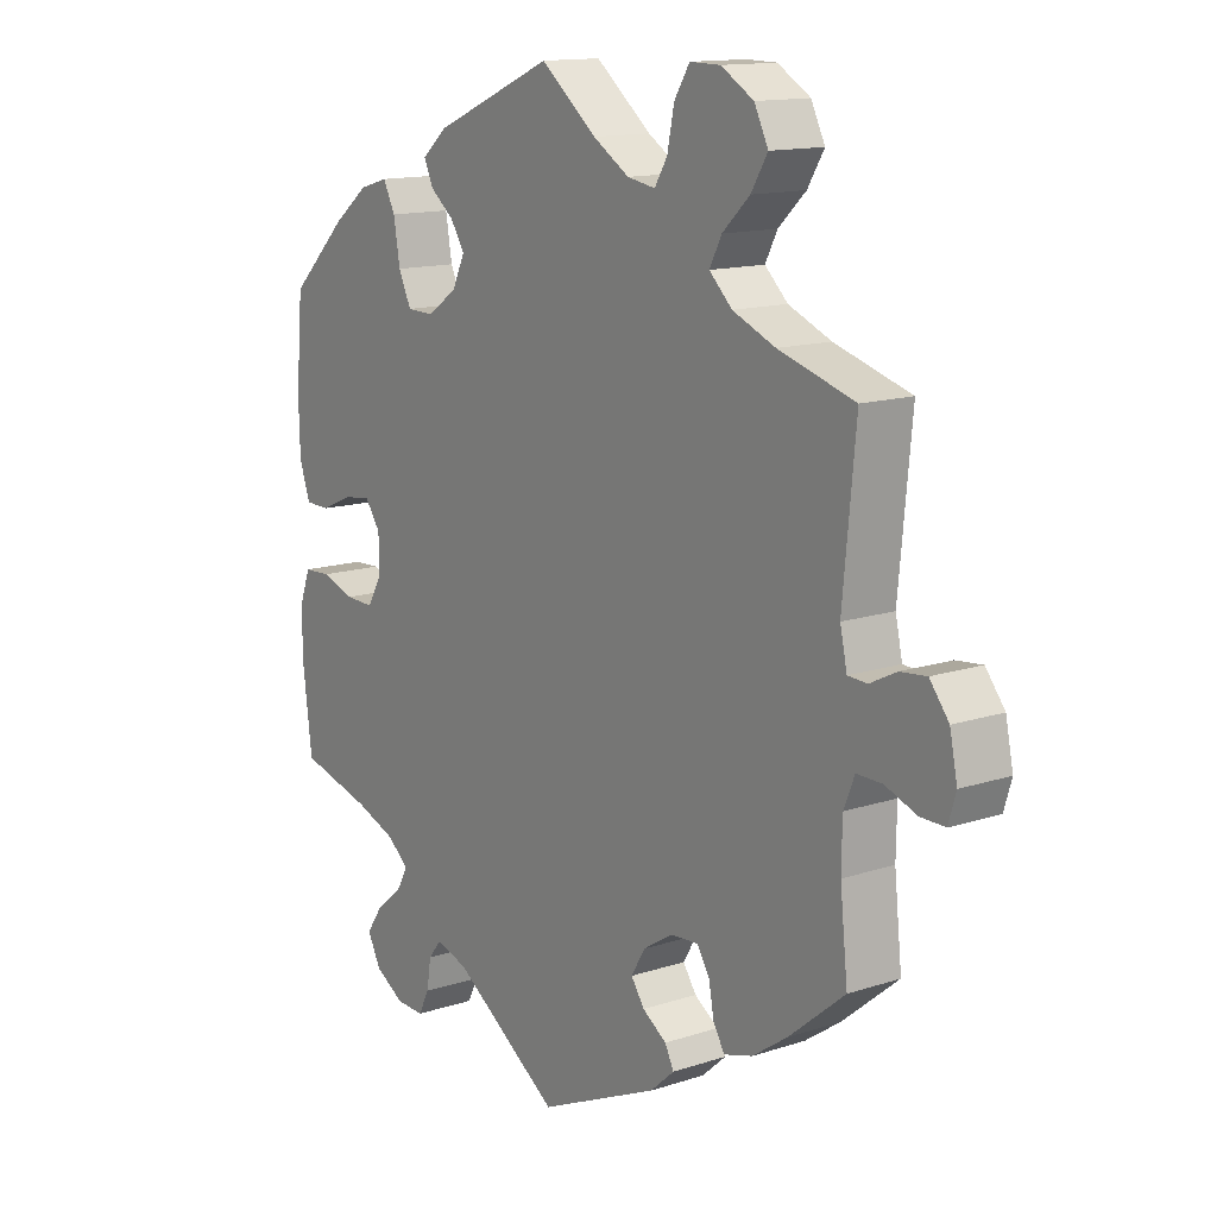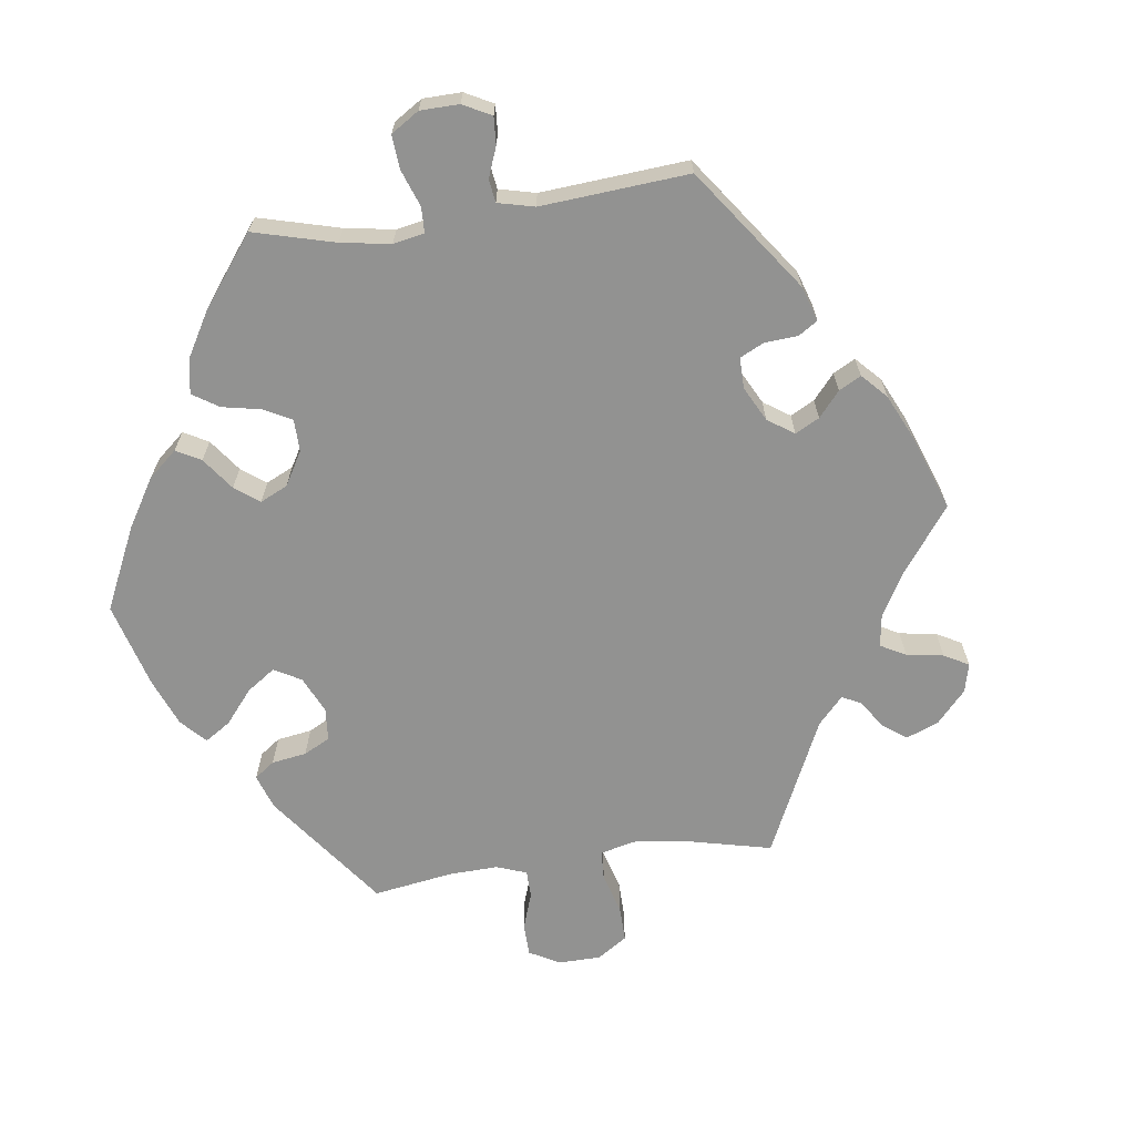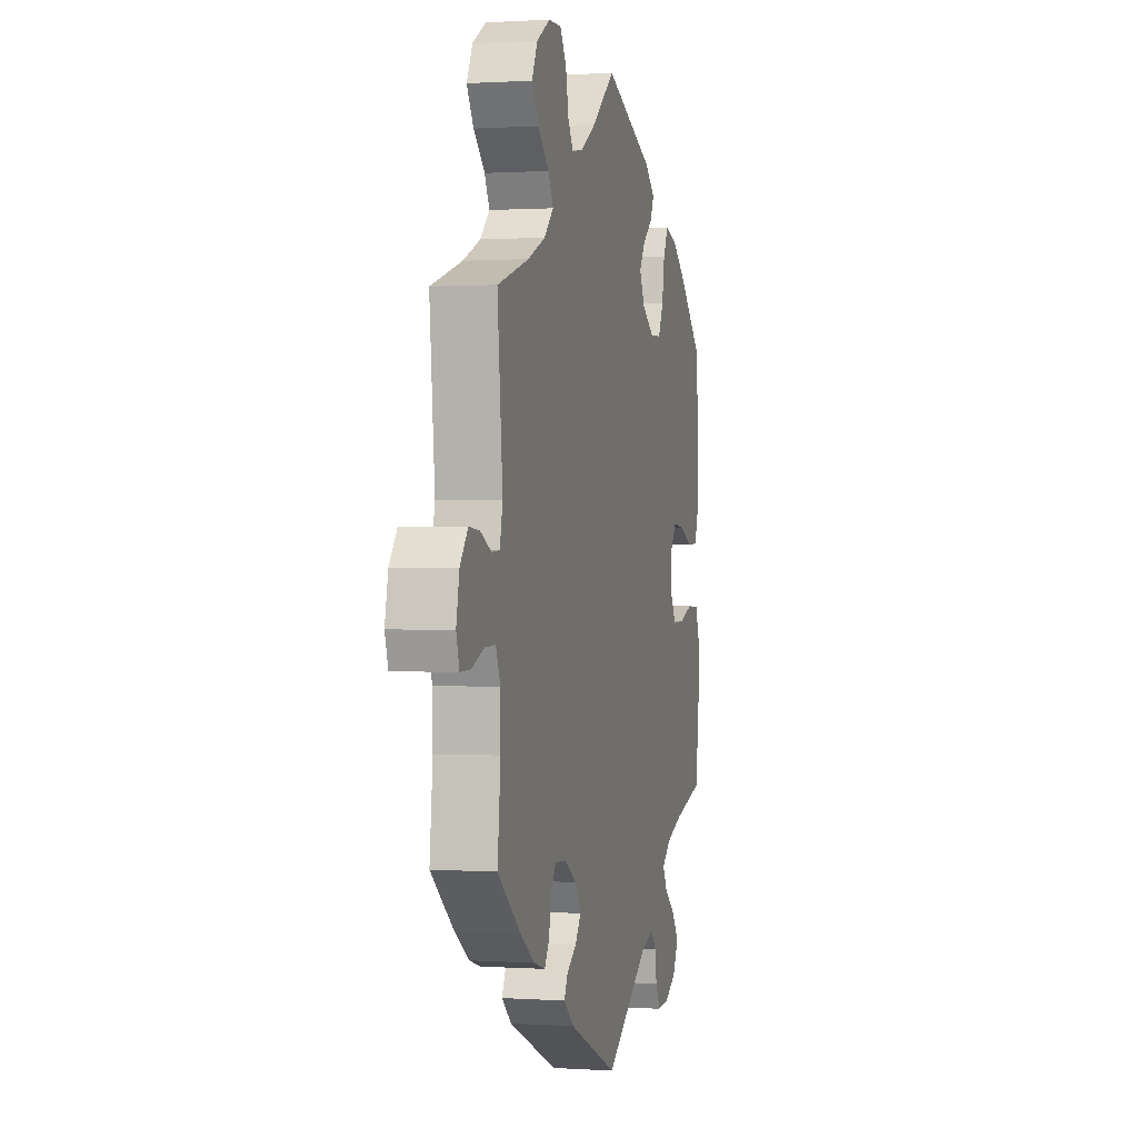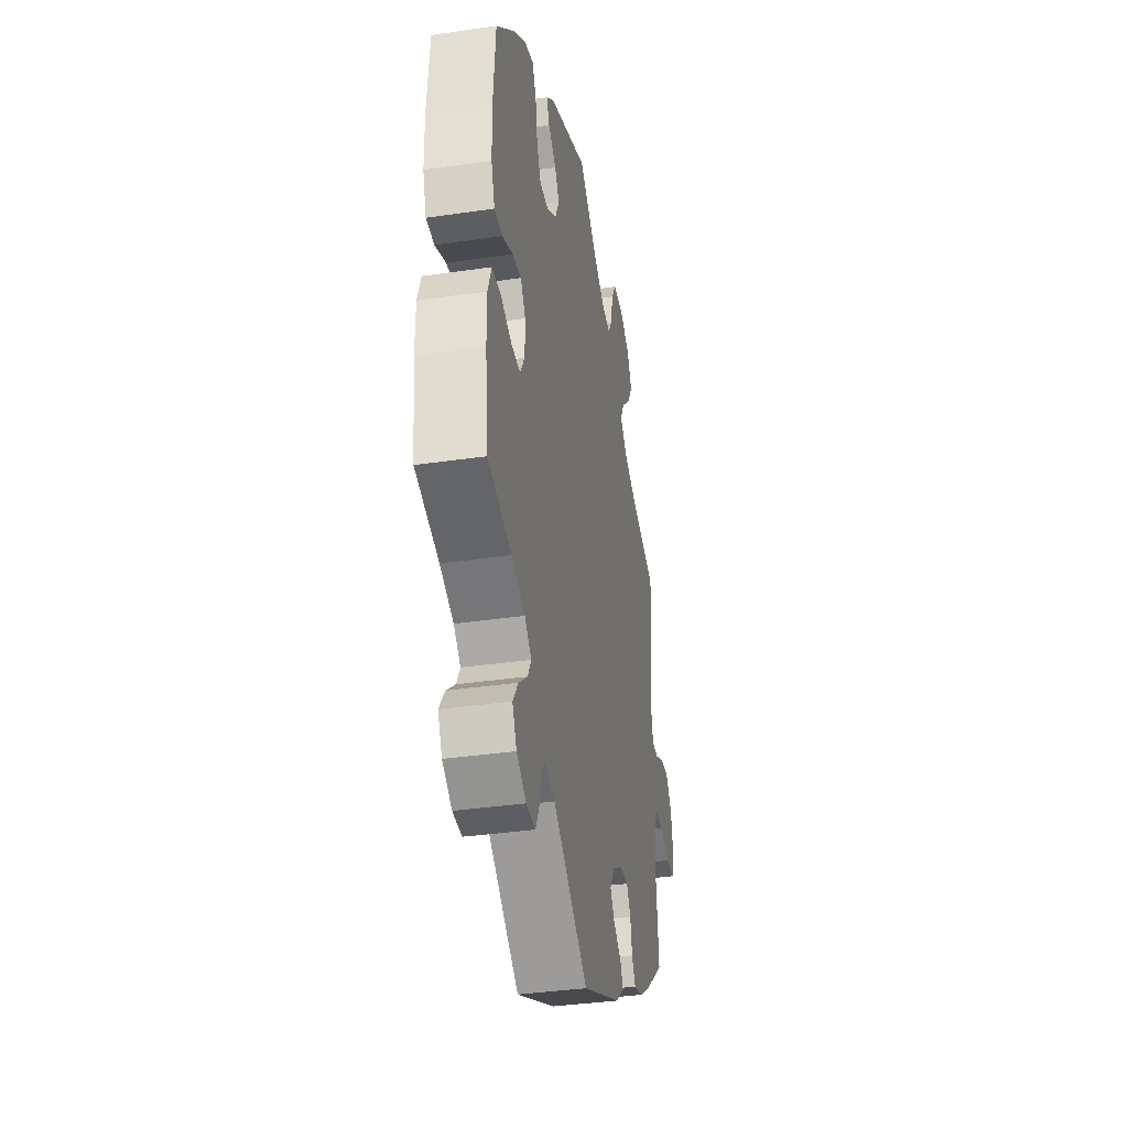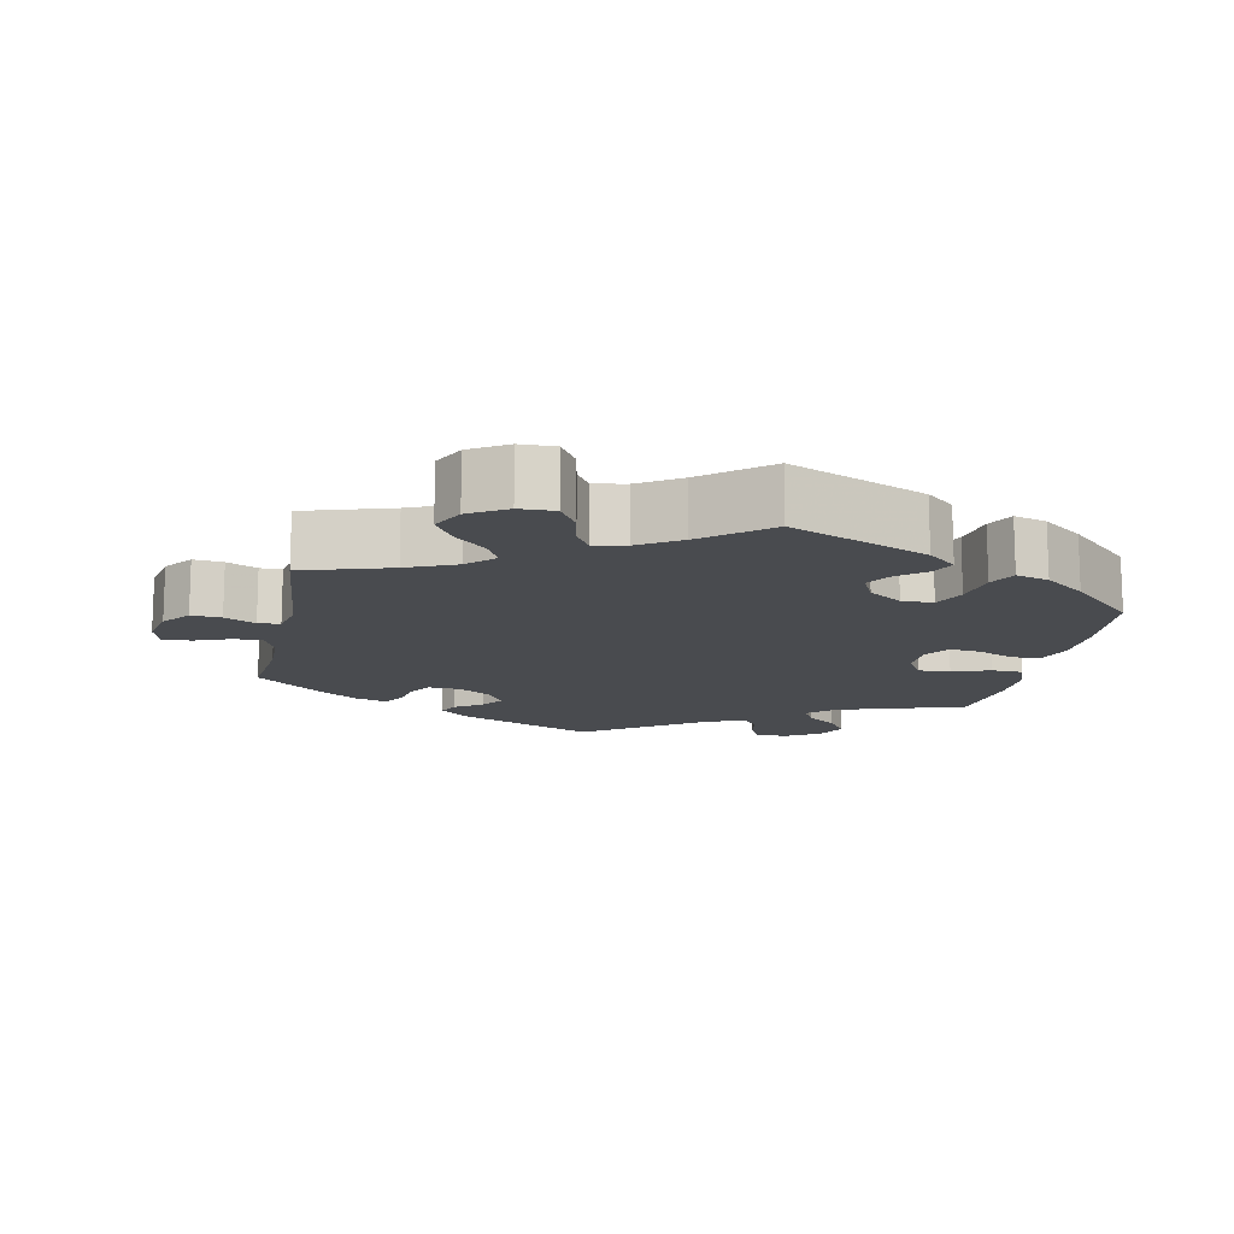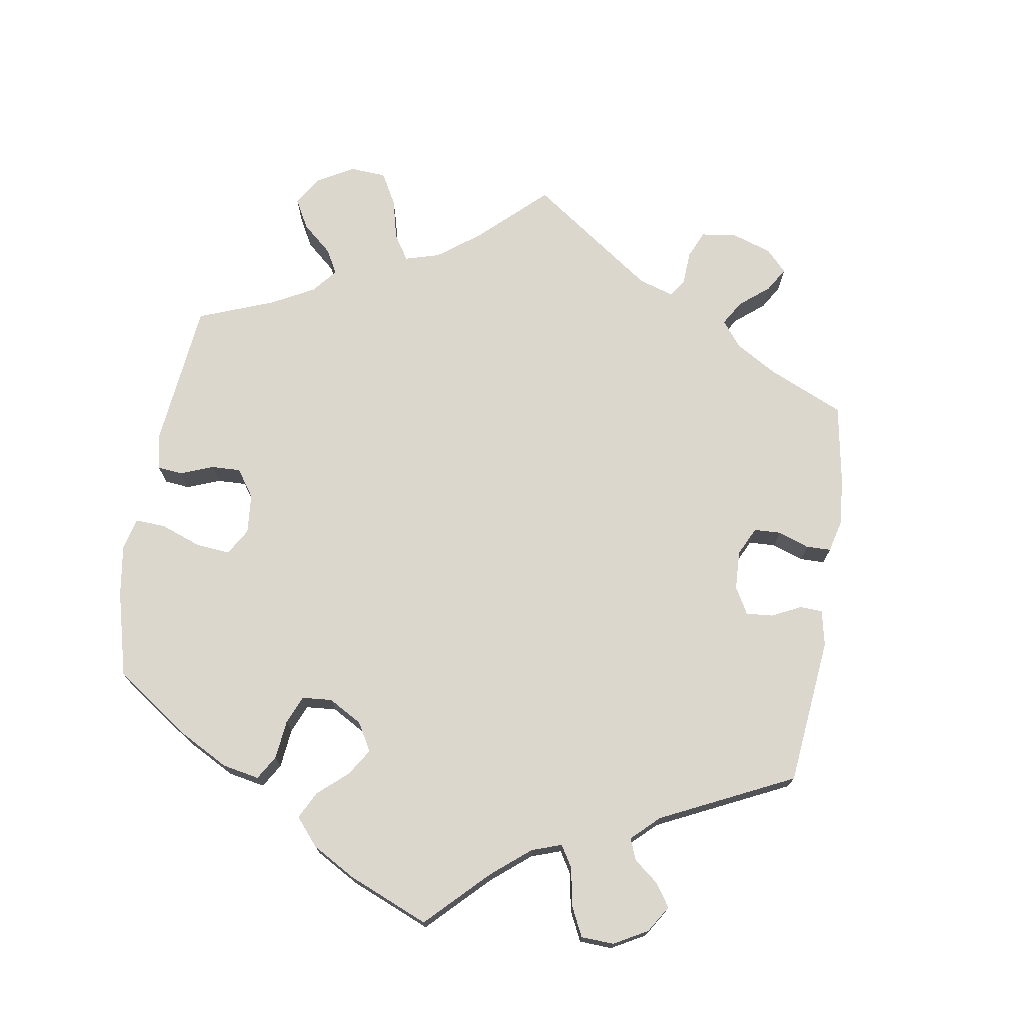
<metadata>
{"format":"obj","ext":"obj","renderer":"f3d","projection":"perspective","resolution":1024,"background":"white","views":[{"elev":13.6,"azim":-126.5,"up":"+Z"},{"elev":-66.2,"azim":157.6,"up":"+Y"},{"elev":0.6,"azim":-76.1,"up":"+Z"},{"elev":-36.6,"azim":100.7,"up":"+Z"},{"elev":-13.7,"azim":-11.5,"up":"+Y"},{"elev":73.2,"azim":128.9,"up":"+Y"}]}
</metadata>
<code>
v 0.511 0.07 0.161
v 0.509 0.07 0.083
v 0.492 0.07 0.033
v 0.453 0.07 0.032
v 0.402 0.07 0.054
v 0.36 0.07 0.059
v 0.336 0.07 0.024
v 0.336 0.07 -0.03
v 0.359 0.07 -0.069
v 0.403 0.07 -0.067
v 0.455 0.07 -0.049
v 0.498 0.07 -0.051
v 0.515 0.07 -0.098
v 0.515 0.07 -0.168
v 0.5 0.07 -0.289
v 0.387 0.07 -0.32
v 0.322 0.07 -0.345
v 0.289 0.07 -0.374
v 0.306 0.07 -0.405
v 0.348 0.07 -0.44
v 0.374 0.07 -0.478
v 0.353 0.07 -0.519
v 0.307 0.07 -0.547
v 0.263 0.07 -0.549
v 0.246 0.07 -0.515
v 0.239 0.07 -0.471
v 0.219 0.07 -0.446
v 0.169 0.07 -0.461
v 0 0.07 -0.578
v -0.19 0.07 -0.494
v -0.228 0.07 -0.46
v -0.214 0.07 -0.432
v -0.176 0.07 -0.406
v -0.155 0.07 -0.375
v -0.177 0.07 -0.338
v -0.223 0.07 -0.309
v -0.267 0.07 -0.306
v -0.287 0.07 -0.338
v -0.295 0.07 -0.383
v -0.313 0.07 -0.413
v -0.358 0.07 -0.4
v -0.413 0.07 -0.362
v -0.501 0.07 -0.289
v -0.489 0.07 -0.175
v -0.49 0.07 -0.107
v -0.507 0.07 -0.065
v -0.547 0.07 -0.066
v -0.596 0.07 -0.085
v -0.635 0.07 -0.086
v -0.647 0.07 -0.046
v -0.635 0.07 0.012
v -0.605 0.07 0.051
v -0.564 0.07 0.047
v -0.522 0.07 0.026
v -0.492 0.07 0.028
v -0.481 0.07 0.078
v -0.501 0.07 0.289
v -0.381 0.07 0.326
v -0.314 0.07 0.355
v -0.278 0.07 0.39
v -0.297 0.07 0.427
v -0.34 0.07 0.468
v -0.366 0.07 0.511
v -0.344 0.07 0.556
v -0.293 0.07 0.587
v -0.245 0.07 0.588
v -0.221 0.07 0.549
v -0.21 0.07 0.495
v -0.19 0.07 0.462
v -0.146 0.07 0.47
v -0.089 0.07 0.506
v -0.001 0.07 0.578
v 0.187 0.07 0.497
v 0.226 0.07 0.463
v 0.212 0.07 0.431
v 0.174 0.07 0.4
v 0.152 0.07 0.365
v 0.172 0.07 0.323
v 0.218 0.07 0.291
v 0.261 0.07 0.292
v 0.281 0.07 0.335
v 0.291 0.07 0.395
v 0.31 0.07 0.433
v 0.355 0.07 0.42
v 0.411 0.07 0.376
v 0.5 0.07 0.289
v 0.511 0 0.161
v 0.509 0 0.083
v 0.492 0 0.033
v 0.453 0 0.032
v 0.402 0 0.054
v 0.36 0 0.059
v 0.336 0 0.024
v 0.336 0 -0.03
v 0.359 0 -0.069
v 0.403 0 -0.067
v 0.455 0 -0.049
v 0.498 0 -0.051
v 0.515 0 -0.098
v 0.515 0 -0.168
v 0.5 0 -0.289
v 0.387 0 -0.32
v 0.322 0 -0.345
v 0.289 0 -0.374
v 0.306 0 -0.405
v 0.348 0 -0.44
v 0.374 0 -0.478
v 0.353 0 -0.519
v 0.307 0 -0.547
v 0.263 0 -0.549
v 0.246 0 -0.515
v 0.239 0 -0.471
v 0.219 0 -0.446
v 0.169 0 -0.461
v 0 0 -0.578
v -0.19 0 -0.494
v -0.228 0 -0.46
v -0.214 0 -0.432
v -0.176 0 -0.406
v -0.155 0 -0.375
v -0.177 0 -0.338
v -0.223 0 -0.309
v -0.267 0 -0.306
v -0.287 0 -0.338
v -0.295 0 -0.383
v -0.313 0 -0.413
v -0.358 0 -0.4
v -0.413 0 -0.362
v -0.501 0 -0.289
v -0.489 0 -0.175
v -0.49 0 -0.107
v -0.507 0 -0.065
v -0.547 0 -0.066
v -0.596 0 -0.085
v -0.635 0 -0.086
v -0.647 0 -0.046
v -0.635 0 0.012
v -0.605 0 0.051
v -0.564 0 0.047
v -0.522 0 0.026
v -0.492 0 0.028
v -0.481 0 0.078
v -0.501 0 0.289
v -0.381 0 0.326
v -0.314 0 0.355
v -0.278 0 0.39
v -0.297 0 0.427
v -0.34 0 0.468
v -0.366 0 0.511
v -0.344 0 0.556
v -0.293 0 0.587
v -0.245 0 0.588
v -0.221 0 0.549
v -0.21 0 0.495
v -0.19 0 0.462
v -0.146 0 0.47
v -0.089 0 0.506
v -0.001 0 0.578
v 0.187 0 0.497
v 0.226 0 0.463
v 0.212 0 0.431
v 0.174 0 0.4
v 0.152 0 0.365
v 0.172 0 0.323
v 0.218 0 0.291
v 0.261 0 0.292
v 0.281 0 0.335
v 0.291 0 0.395
v 0.31 0 0.433
v 0.355 0 0.42
v 0.411 0 0.376
v 0.5 0 0.289
f 81 82 83 84
f 80 81 84 85
f 73 74 75 76
f 71 72 73 76
f 70 71 76 77
f 69 70 77 78
f 65 66 67 68
f 65 68 69
f 64 65 69
f 61 62 63 64
f 60 61 64 69
f 59 60 69 78
f 56 57 58
f 55 56 58 59
f 51 52 53 54
f 51 54 55
f 50 51 55
f 47 48 49 50
f 46 47 50 55
f 45 46 55 59
f 41 42 43 44
f 38 39 40 41
f 37 38 41 44
f 36 37 44 45
f 30 31 32 33
f 28 29 30 33
f 27 28 33 34
f 23 24 25 26
f 23 26 27
f 22 23 27
f 19 20 21 22
f 18 19 22 27
f 13 14 15 16
f 13 16 17
f 10 11 12 13
f 9 10 13 17
f 8 9 17 18
f 2 3 4 5
f 2 5 6
f 1 2 6
f 80 85 86 1
f 45 59 78 79
f 35 36 45 79
f 7 8 18 27
f 7 27 34 35
f 79 80 1 6
f 6 7 35 79
f 170 169 168 167
f 171 170 167 166
f 162 161 160 159
f 162 159 158 157
f 163 162 157 156
f 164 163 156 155
f 154 153 152 151
f 155 154 151
f 155 151 150
f 150 149 148 147
f 155 150 147 146
f 164 155 146 145
f 144 143 142
f 145 144 142 141
f 140 139 138 137
f 141 140 137
f 141 137 136
f 136 135 134 133
f 141 136 133 132
f 145 141 132 131
f 130 129 128 127
f 127 126 125 124
f 130 127 124 123
f 131 130 123 122
f 119 118 117 116
f 119 116 115 114
f 120 119 114 113
f 112 111 110 109
f 113 112 109
f 113 109 108
f 108 107 106 105
f 113 108 105 104
f 102 101 100 99
f 103 102 99
f 99 98 97 96
f 103 99 96 95
f 104 103 95 94
f 91 90 89 88
f 92 91 88
f 92 88 87
f 87 172 171 166
f 165 164 145 131
f 165 131 122 121
f 113 104 94 93
f 121 120 113 93
f 92 87 166 165
f 165 121 93 92
f 1 87 88 2
f 2 88 89 3
f 3 89 90 4
f 4 90 91 5
f 5 91 92 6
f 6 92 93 7
f 7 93 94 8
f 8 94 95 9
f 9 95 96 10
f 10 96 97 11
f 11 97 98 12
f 12 98 99 13
f 13 99 100 14
f 14 100 101 15
f 15 101 102 16
f 16 102 103 17
f 17 103 104 18
f 18 104 105 19
f 19 105 106 20
f 20 106 107 21
f 21 107 108 22
f 22 108 109 23
f 23 109 110 24
f 24 110 111 25
f 25 111 112 26
f 26 112 113 27
f 27 113 114 28
f 28 114 115 29
f 29 115 116 30
f 30 116 117 31
f 31 117 118 32
f 32 118 119 33
f 33 119 120 34
f 34 120 121 35
f 35 121 122 36
f 36 122 123 37
f 37 123 124 38
f 38 124 125 39
f 39 125 126 40
f 40 126 127 41
f 41 127 128 42
f 42 128 129 43
f 43 129 130 44
f 44 130 131 45
f 45 131 132 46
f 46 132 133 47
f 47 133 134 48
f 48 134 135 49
f 49 135 136 50
f 50 136 137 51
f 51 137 138 52
f 52 138 139 53
f 53 139 140 54
f 54 140 141 55
f 55 141 142 56
f 56 142 143 57
f 57 143 144 58
f 58 144 145 59
f 59 145 146 60
f 60 146 147 61
f 61 147 148 62
f 62 148 149 63
f 63 149 150 64
f 64 150 151 65
f 65 151 152 66
f 66 152 153 67
f 67 153 154 68
f 68 154 155 69
f 69 155 156 70
f 70 156 157 71
f 71 157 158 72
f 72 158 159 73
f 73 159 160 74
f 74 160 161 75
f 75 161 162 76
f 76 162 163 77
f 77 163 164 78
f 78 164 165 79
f 79 165 166 80
f 80 166 167 81
f 81 167 168 82
f 82 168 169 83
f 83 169 170 84
f 84 170 171 85
f 85 171 172 86
f 86 172 87 1

</code>
